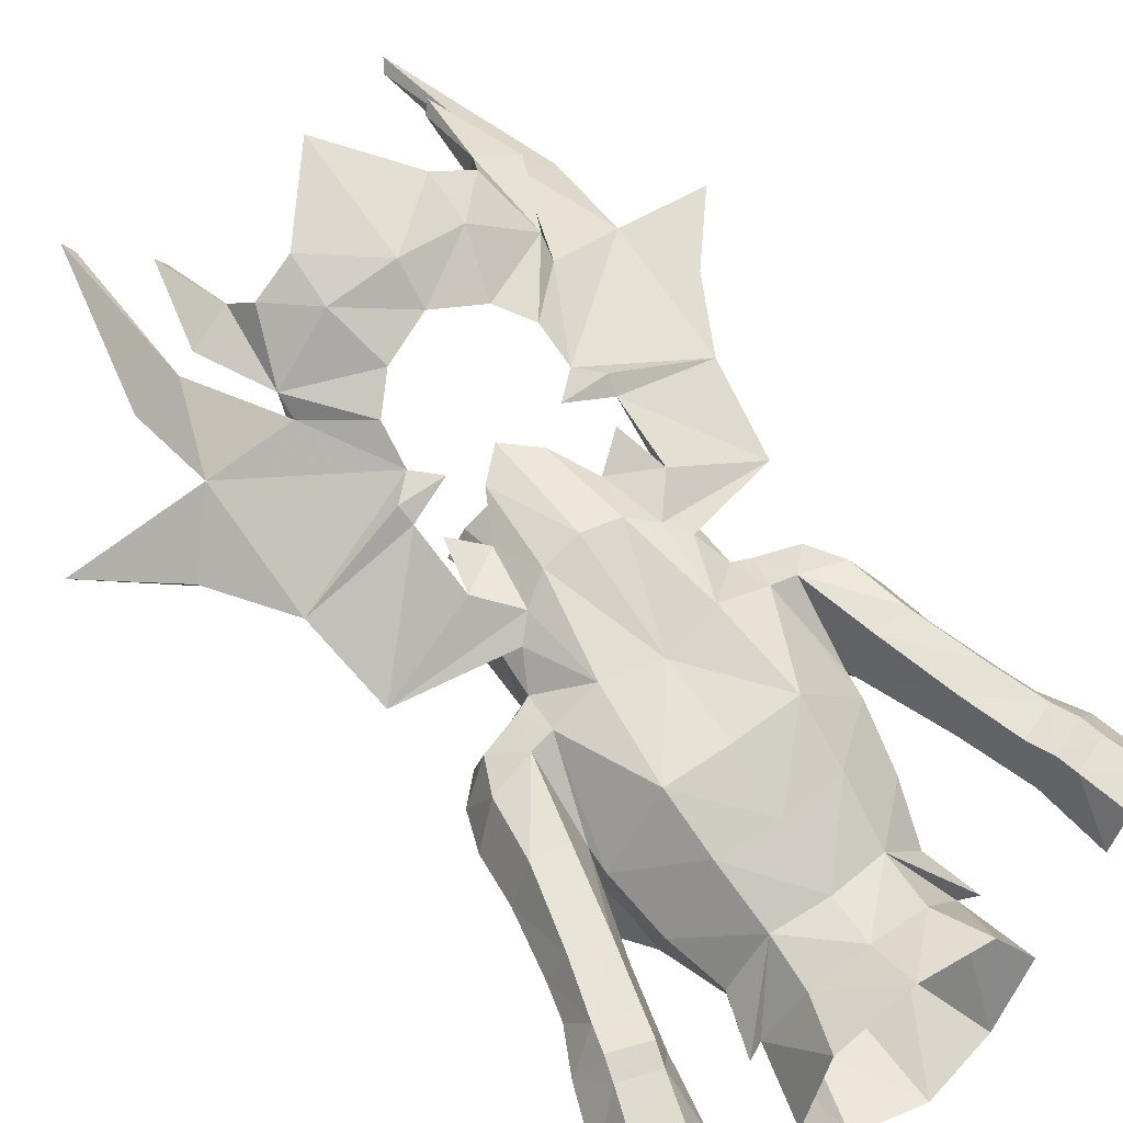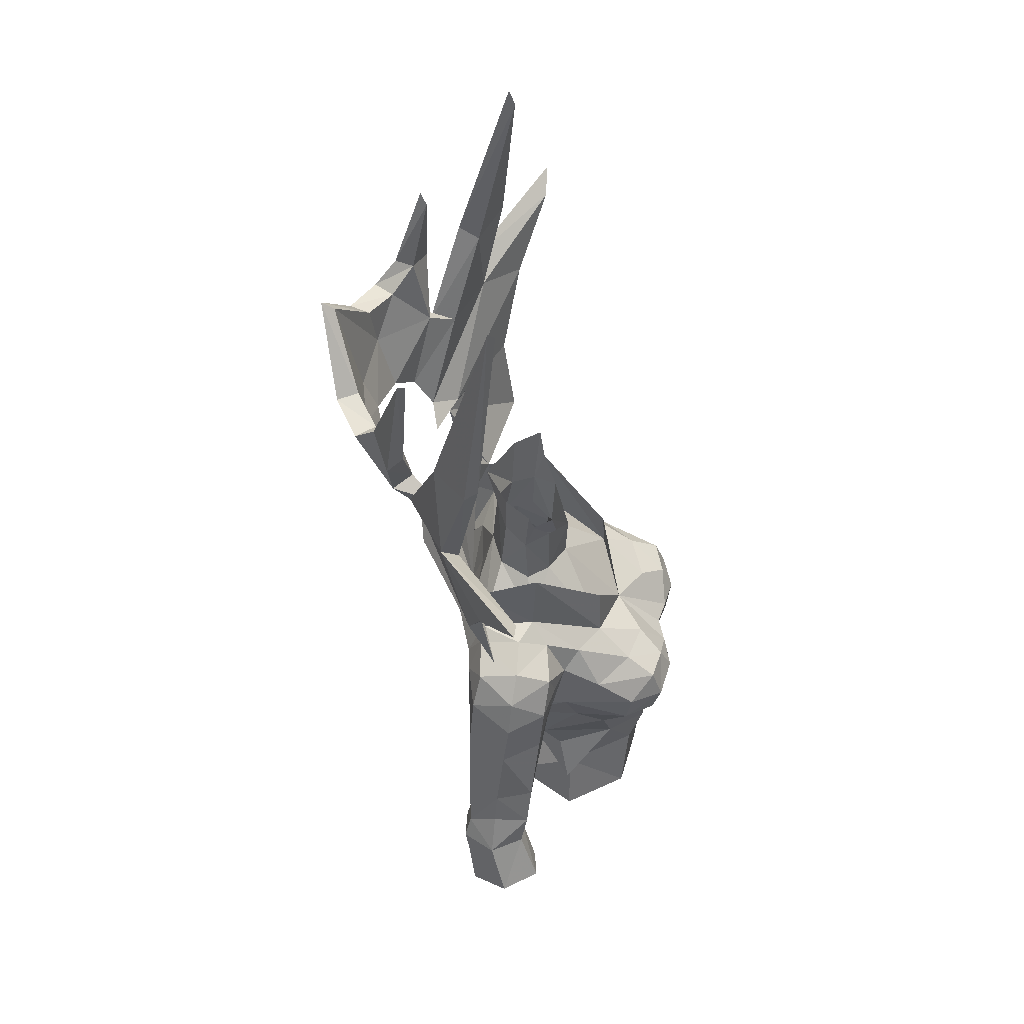
<metadata>
{"format":"obj","ext":"obj","renderer":"f3d","projection":"perspective","resolution":1024,"background":"white","views":[{"elev":62.0,"azim":143.8,"up":"+Y"},{"elev":53.2,"azim":-86.6,"up":"+Z"}]}
</metadata>
<code>
g taoist_armour_female_33520
v 4.53 -3.936 63.52
v 4.952 -2.485 64.78
v 5.183 -5.063 65.12
v 3.671 -5.005 68.39
v 1.76 -5.601 68.17
v 2.614 -6.704 67.36
v 4.097 -6.323 67.46
v 3.382 -5.626 63.25
v 4.178 -6.451 64.67
v 2.084 -7.021 64.71
v 1.559 -6.366 63.63
v 5.166 0.5102 71.54
v 4.004 -0.1129 71.7
v 4.789 -0.8667 70.84
v 4.295 -2.466 69.78
v 2.422 -6.07 60.98
v 2.681 1.803 63.33
v 2.826 3.012 65.92
v 5.395 0.3487 65.46
v 4.921 -0.7885 62.83
v 2.443 3.635 69.97
v 4.499 3.073 69.66
v 5.333 -1.914 66.47
v -0.005129 1.766 63.13
v -0.005131 2.897 65.89
v 5.003 -1.786 68.95
v 5.13 -3.558 67.94
v -0.005129 -6.383 61.73
v -0.005126 -6.131 58.6
v 2.132 -5.457 58.08
v 5.244 -5.299 66.61
v 3.361 0.636 56.1
v 2.492 -0.06114 58.43
v 4.178 -2.262 58.54
v 4.998 -2.337 55.44
v 4.789 -0.8667 70.84
v 6.791 0.5219 71
v 5.166 0.5102 71.54
v 4.917 2.424 71.09
v 5.508 2.985 69.48
v 5.424 0.7188 66.43
v 4.499 3.073 69.66
v 5.424 0.7188 66.43
v 2.411 0.4081 60.62
v 4.172 -1.71 60.49
v 2.811 -3.488 69.62
v 4.236 -6.809 66.09
v 3.044 -5.191 54.87
v 3.546 -4.356 61.02
v 7.827 -0.6952 66.27
v 8.76 1.07 66.14
v 8.485 0.8243 68.33
v 6.287 2.813 66.24
v 7.787 2.827 66.42
v 7.391 2.648 69.04
v 6.571 -1.094 70.27
v 7.878 0.714 69.92
v 6.651 2.325 70.56
v 7.596 -0.8893 68.71
v 6.079 -1.377 68.88
v 5.424 0.7188 66.43
v 6.343 -1.029 66.46
v 5.003 -1.786 68.95
v 4.222 2.34 71.43
v -0.005133 3.211 69.48
v -0.00513 -4.414 68.55
v 1.105 -6.907 66.36
v -0.005129 -5.836 54.33
v -0.005131 1.56 56.21
v -0.005128 0.4654 58.39
v 2.494 -7.247 66.19
v 7.105 2.736 62.92
v 7.8 2.759 60.38
v 7.653 1.166 59.22
v 6.804 0.9854 62.3
v 8.643 2.799 63.26
v 9.373 2.764 60.94
v 9.411 1.366 63.3
v 9.767 0.07908 59.72
v 10.73 1.566 60.11
v 9.397 -0.1828 61.13
v 7.972 -0.1718 60.74
v 8.374 0.1456 59.3
v 8.143 3.044 59.27
v 9.717 3.026 59.84
v 8.805 -0.3641 63.01
v 9.819 1.454 61.85
v 7.653 1.166 59.22
v 8.164 0.7371 56.23
v 9.055 -0.6293 56.78
v 11.64 0.8684 57.62
v 10.68 2.498 57.01
v 9.991 2.825 58.97
v 6.804 0.9854 62.3
v 7.487 -0.4884 62.6
v 10.55 -0.766 57.45
v 8.421 2.834 58.41
v 8.998 2.485 56.41
v 8.164 0.7371 56.23
v -0.005128 0.5648 60.42
v 4.911 -2.174 58.18
v -0.005129 -6.602 66.4
v -0.005128 -6.322 64.69
v 5.166 0.5102 71.54
v 4.917 2.424 71.09
v 4.004 -0.1129 71.7
v 2.811 -3.488 69.62
v 1.474 -0.7759 72.88
v -0.005124 -1.551 72.48
v -0.00513 -4.414 68.55
v 4.004 -0.1129 71.7
v 1.646 1.573 73.41
v 4.222 2.34 71.43
v 2.303 -0.3033 77.1
v 1.517 -0.9197 75.85
v 2.145 0.1627 75.48
v 2.731 -0.07968 78.34
v 1.937 1.142 78.37
v 1.471 1.234 75.86
v 0.1015 1.857 76.53
v 0.1564 2.369 78.3
v 1.862 2.777 71.6
v -0.005141 2.102 73.31
v 4.222 2.34 71.43
v 2.443 3.635 69.97
v 1.862 2.777 71.6
v 2.337 0.2197 73.17
v -0.1028 -1.641 74.77
v -0.005133 3.211 69.48
v -0.005133 2.644 71.18
v -0.005133 2.644 71.18
v 7.089 1.711 96.36
v 9.012 2.639 88.07
v 7.253 4.071 87.7
v 13.98 0.2432 85.33
v 10.74 1.934 81.61
v 8.705 3.746 83.85
v 8.675 2.622 78.05
v 3.386 5.22 79.45
v 8.093 1.508 74.13
v 3.565 3.205 72.66
v 2.781 3.736 73.43
v 5.76 5.632 91.29
v 6.858 6.133 87.03
v 5.097 6.865 87.52
v 5.447 6.149 83.99
v 2.803 8.759 86.81
v 2.829 8.119 84.71
v -0.005141 8.643 84.61
v 4.545 7.804 86.45
v 5.385 5.42 83.17
v 3.247 6.063 81.11
v 2.377 4.957 78.62
v 4.175 4.089 78.82
v 3.386 5.22 79.45
v -0.00514 7.394 83.06
v 2.1 6.821 82.29
v 2.443 3.635 69.97
v -0.005133 3.211 69.48
v 1.639 4.347 74.13
v 4.103 3.973 74.95
v 2.274 3.589 76.14
v 1.245 3.981 78
v -0.005135 4.696 74.34
v -0.005137 4.001 79.16
v 7 3.126 87.27
v 8.469 2.091 87.93
v 6.774 1.418 95.89
v 8.187 3.027 82.95
v 10.45 1.387 81.66
v 12.84 0.2221 84.55
v 8.427 2.059 78.15
v 4.06 2.591 73.88
v 3.565 3.205 72.66
v 8.093 1.508 74.13
v 5.487 4.232 83.22
v 4.851 6.019 87.48
v 6.106 5.516 86.99
v 5.398 5.321 90.92
v 3.946 6.94 86.46
v 4.707 5.333 84.12
v 2.538 7.58 84.84
v 2.403 7.849 86.84
v -0.005144 8.99 89.69
v -0.005141 8 84.74
v 3.247 6.063 81.11
v 4.206 4.534 77.92
v -0.00514 7.394 83.06
v 2.1 6.821 82.29
v 2.916 3.149 73.43
v -0.005133 3.211 69.48
v 2.443 3.635 69.97
v 2.274 3.589 76.14
v 1.245 3.981 78
v 1.409 3.771 74.1
v -0.005135 4.093 74.29
v -0.005137 4.001 79.16
v 8.469 2.091 87.93
v 9.012 2.639 88.07
v 7.089 1.711 96.36
v 6.774 1.418 95.89
v 6.774 1.418 95.89
v 7.253 4.071 87.7
v 7 3.126 87.27
v 10.45 1.387 81.66
v 10.74 1.934 81.61
v 13.98 0.2432 85.33
v 12.84 0.2221 84.55
v 12.84 0.2221 84.55
v 8.705 3.746 83.85
v 8.187 3.027 82.95
v 8.427 2.059 78.15
v 8.675 2.622 78.05
v 5.385 5.42 83.17
v 5.487 4.232 83.22
v 6.106 5.516 86.99
v 6.858 6.133 87.03
v 5.76 5.632 91.29
v 5.398 5.321 90.92
v 5.398 5.321 90.92
v 5.097 6.865 87.52
v 4.851 6.019 87.48
v 4.707 5.333 84.12
v 5.447 6.149 83.99
v 4.545 7.804 86.45
v 3.946 6.94 86.46
v 2.403 7.849 86.84
v 2.803 8.759 86.81
v -0.005144 9.557 90.05
v -0.005144 8.99 89.69
v 4.06 2.591 73.88
v 4.103 3.973 74.95
v 8.093 1.508 74.13
v 3.601 4.257 77.11
v 4.354 5.055 78.58
v 4.206 4.534 77.92
v 2.377 4.957 78.62
v 3.601 4.257 77.11
v 3.601 4.257 77.11
v 4.206 4.534 77.92
v 8.675 2.622 78.05
v 4.206 4.534 77.92
v -0.005144 9.557 90.05
v 4.004 -0.1129 71.7
v 3.923 -0.2481 75
v 2.811 -3.488 69.62
v 2.367 -3.408 71.91
v 4.06 2.591 73.88
v 4.222 2.34 71.43
v 3.565 3.205 72.66
v 2.443 3.635 69.97
v -0.00513 -4.414 68.55
v -4.54 -3.936 63.52
v -5.194 -5.063 65.12
v -4.963 -2.485 64.78
v -3.681 -5.005 68.39
v -2.624 -6.704 67.36
v -1.77 -5.601 68.17
v -4.107 -6.323 67.46
v -3.392 -5.626 63.25
v -4.188 -6.451 64.67
v -2.095 -7.021 64.71
v -1.569 -6.366 63.63
v -5.176 0.5102 71.54
v -4.8 -0.8667 70.84
v -4.014 -0.1129 71.7
v -4.306 -2.466 69.78
v -2.433 -6.07 60.98
v -2.691 1.803 63.33
v -5.406 0.3487 65.46
v -2.836 3.012 65.92
v -4.931 -0.7885 62.83
v -2.453 3.635 69.97
v -4.509 3.073 69.66
v -5.344 -1.914 66.47
v -5.14 -3.558 67.94
v -5.014 -1.786 68.95
v -2.142 -5.457 58.08
v -5.254 -5.299 66.61
v -3.371 0.636 56.1
v -4.188 -2.262 58.54
v -2.502 -0.06114 58.43
v -5.009 -2.337 55.44
v -4.8 -0.8667 70.84
v -5.176 0.5102 71.54
v -6.782 0.5258 71.03
v -4.927 2.424 71.09
v -5.519 2.985 69.48
v -4.509 3.073 69.66
v -5.434 0.7188 66.43
v -5.434 0.7188 66.43
v -2.421 0.4081 60.62
v -4.182 -1.71 60.49
v -2.822 -3.488 69.62
v -4.247 -6.809 66.09
v -3.054 -5.191 54.87
v -3.557 -4.356 61.02
v -7.837 -0.6952 66.27
v -8.496 0.8242 68.33
v -8.77 1.07 66.14
v -6.298 2.813 66.24
v -7.797 2.827 66.42
v -7.402 2.648 69.04
v -6.581 -1.094 70.27
v -7.888 0.7139 69.92
v -6.661 2.325 70.56
v -7.606 -0.8893 68.71
v -6.089 -1.377 68.88
v -5.434 0.7188 66.43
v -5.014 -1.786 68.95
v -6.353 -1.029 66.46
v -4.232 2.34 71.43
v -1.116 -6.907 66.36
v -2.504 -7.247 66.19
v -7.115 2.736 62.92
v -7.811 2.759 60.38
v -6.814 0.9854 62.3
v -7.664 1.166 59.22
v -8.654 2.799 63.26
v -9.384 2.764 60.94
v -9.422 1.366 63.3
v -9.778 0.07905 59.72
v -9.407 -0.1828 61.13
v -10.74 1.566 60.11
v -7.982 -0.1718 60.74
v -8.384 0.1456 59.3
v -8.154 3.044 59.27
v -9.727 3.026 59.84
v -8.815 -0.3642 63.01
v -9.829 1.454 61.85
v -7.664 1.166 59.22
v -8.174 0.7371 56.23
v -9.065 -0.6293 56.78
v -11.65 0.8684 57.62
v -10 2.825 58.97
v -10.69 2.498 57.01
v -6.814 0.9854 62.3
v -7.497 -0.4884 62.6
v -10.56 -0.7661 57.45
v -8.432 2.834 58.41
v -9.008 2.485 56.41
v -8.174 0.7371 56.23
v -4.921 -2.174 58.18
v -5.176 0.5102 71.54
v -4.927 2.424 71.09
v -4.014 -0.1129 71.7
v -2.822 -3.488 69.62
v -1.484 -0.776 72.88
v -4.014 -0.1129 71.7
v -1.656 1.573 73.41
v -4.232 2.34 71.43
v -2.284 -0.07347 77.18
v -2.135 0.3771 75.55
v -1.606 -0.7632 75.9
v -2.647 0.1898 78.42
v -1.734 1.326 78.43
v -1.345 1.375 75.91
v -1.873 2.777 71.6
v -4.232 2.34 71.43
v -1.873 2.777 71.6
v -2.453 3.635 69.97
v -2.347 0.2197 73.17
v -7.099 1.711 96.36
v -7.264 4.071 87.7
v -9.022 2.639 88.07
v -13.99 0.2432 85.33
v -8.716 3.746 83.85
v -10.75 1.934 81.61
v -8.685 2.622 78.05
v -3.396 5.22 79.45
v -8.103 1.508 74.13
v -2.791 3.736 73.43
v -3.575 3.205 72.66
v -5.77 5.632 91.29
v -5.107 6.865 87.52
v -6.868 6.133 87.03
v -5.458 6.149 83.99
v -2.813 8.759 86.81
v -2.839 8.119 84.71
v -4.556 7.804 86.45
v -5.395 5.42 83.17
v -3.257 6.063 81.11
v -2.388 4.957 78.62
v -3.396 5.22 79.45
v -4.186 4.089 78.82
v -2.111 6.821 82.29
v -2.453 3.635 69.97
v -1.649 4.347 74.13
v -4.113 3.973 74.95
v -2.284 3.589 76.14
v -1.255 3.981 78
v -7.01 3.126 87.27
v -6.784 1.418 95.89
v -8.479 2.091 87.93
v -8.197 3.027 82.95
v -12.85 0.2221 84.55
v -10.46 1.387 81.66
v -8.437 2.059 78.15
v -4.07 2.591 73.88
v -8.103 1.508 74.13
v -3.575 3.205 72.66
v -5.497 4.232 83.22
v -4.862 6.019 87.48
v -5.409 5.321 90.92
v -6.116 5.516 86.99
v -3.956 6.94 86.46
v -4.718 5.333 84.12
v -2.549 7.58 84.84
v -2.413 7.849 86.84
v -3.257 6.063 81.11
v -4.216 4.534 77.92
v -2.111 6.821 82.29
v -2.926 3.149 73.43
v -2.453 3.635 69.97
v -2.284 3.589 76.14
v -1.255 3.981 78
v -1.419 3.771 74.1
v -8.479 2.091 87.93
v -7.099 1.711 96.36
v -9.022 2.639 88.07
v -6.784 1.418 95.89
v -6.784 1.418 95.89
v -7.264 4.071 87.7
v -7.01 3.126 87.27
v -10.46 1.387 81.66
v -13.99 0.2432 85.33
v -10.75 1.934 81.61
v -12.85 0.2221 84.55
v -12.85 0.2221 84.55
v -8.716 3.746 83.85
v -8.197 3.027 82.95
v -8.437 2.059 78.15
v -8.685 2.622 78.05
v -5.395 5.42 83.17
v -5.497 4.232 83.22
v -6.116 5.516 86.99
v -5.77 5.632 91.29
v -6.868 6.133 87.03
v -5.409 5.321 90.92
v -5.409 5.321 90.92
v -5.107 6.865 87.52
v -4.862 6.019 87.48
v -4.718 5.333 84.12
v -5.458 6.149 83.99
v -4.556 7.804 86.45
v -3.956 6.94 86.46
v -2.413 7.849 86.84
v -2.813 8.759 86.81
v -4.07 2.591 73.88
v -4.113 3.973 74.95
v -8.103 1.508 74.13
v -3.612 4.257 77.11
v -4.364 5.055 78.58
v -4.216 4.534 77.92
v -2.388 4.957 78.62
v -3.612 4.257 77.11
v -3.612 4.257 77.11
v -8.685 2.622 78.05
v -4.216 4.534 77.92
v -4.216 4.534 77.92
v -4.014 -0.1129 71.7
v -2.822 -3.488 69.62
v -3.933 -0.2481 75
v -2.377 -3.408 71.91
v -4.07 2.591 73.88
v -4.232 2.34 71.43
v -3.575 3.205 72.66
v -2.453 3.635 69.97
f 1 2 3
f 4 5 6
f 6 7 4
f 8 1 9
f 10 11 8
f 12 13 14
f 14 13 15
f 11 16 8
f 17 18 19
f 19 20 17
f 21 22 18
f 19 23 2
f 20 2 1
f 24 25 18
f 18 17 24
f 23 26 27
f 16 28 29
f 29 30 16
f 27 15 4
f 7 31 27
f 32 33 34
f 34 35 32
f 36 37 38
f 37 39 38
f 40 41 42
f 22 43 19
f 44 17 20
f 20 45 44
f 23 19 43
f 43 26 23
f 22 19 18
f 46 4 15
f 27 26 15
f 47 9 3
f 3 31 47
f 34 48 35
f 48 34 30
f 34 49 30
f 50 51 52
f 40 53 41
f 54 53 40
f 40 55 54
f 56 57 37
f 58 37 57
f 59 52 57
f 59 56 60
f 61 62 63
f 21 64 22
f 65 21 18
f 5 46 66
f 5 66 67
f 1 8 49
f 30 29 68
f 68 48 30
f 33 32 69
f 69 70 33
f 10 9 47
f 67 10 71
f 11 28 16
f 41 53 72
f 73 74 75
f 53 54 76
f 77 73 72
f 76 54 51
f 51 78 76
f 79 80 81
f 82 83 79
f 79 81 82
f 74 73 84
f 84 73 77
f 77 85 84
f 80 85 77
f 51 50 86
f 81 87 78
f 82 88 83
f 83 88 89
f 89 90 83
f 91 92 93
f 93 80 91
f 94 88 82
f 95 62 61
f 79 96 91
f 91 80 79
f 97 93 92
f 92 98 97
f 97 98 99
f 99 74 97
f 83 90 96
f 96 79 83
f 93 97 84
f 84 85 93
f 80 93 85
f 97 74 84
f 70 100 44
f 44 33 70
f 45 49 101
f 47 31 7
f 1 3 9
f 5 67 6
f 10 8 9
f 49 8 16
f 30 49 16
f 14 15 26
f 87 81 80
f 77 87 80
f 65 18 25
f 1 49 20
f 45 101 44
f 34 44 101
f 100 24 17
f 17 44 100
f 20 49 45
f 47 7 6
f 6 71 47
f 6 67 71
f 31 3 23
f 67 66 102
f 28 11 103
f 50 59 60
f 36 63 56
f 82 81 86
f 50 62 95
f 62 50 60
f 63 62 60
f 39 40 42
f 57 52 55
f 52 54 55
f 40 58 55
f 58 40 39
f 56 59 57
f 58 57 55
f 59 50 52
f 19 2 20
f 11 10 103
f 103 10 67
f 102 103 67
f 5 4 46
f 4 7 27
f 51 54 52
f 71 10 47
f 27 31 23
f 2 23 3
f 37 58 39
f 36 56 37
f 63 60 56
f 104 105 64
f 64 106 104
f 64 105 22
f 46 15 13
f 107 108 109
f 109 110 107
f 111 108 107
f 112 111 113
f 114 115 116
f 116 117 114
f 118 116 119
f 116 118 117
f 119 120 121
f 121 118 119
f 122 123 113
f 124 125 126
f 115 108 116
f 112 119 116
f 116 127 112
f 112 123 120
f 120 119 112
f 128 109 108
f 108 115 128
f 116 108 127
f 127 108 111
f 127 111 112
f 126 125 129
f 123 122 130
f 112 113 123
f 131 126 129
f 132 133 134
f 135 136 137
f 138 139 137
f 140 141 142
f 133 137 134
f 143 144 145
f 144 146 145
f 147 148 149
f 150 148 147
f 151 152 146
f 146 148 150
f 137 139 151
f 153 154 155
f 148 156 149
f 146 152 157
f 148 157 156
f 158 159 160
f 140 142 161
f 161 142 162
f 162 160 163
f 160 159 164
f 141 158 142
f 142 160 162
f 160 164 163
f 142 158 160
f 163 164 165
f 166 167 168
f 169 170 171
f 154 172 170
f 173 174 175
f 176 169 166
f 177 178 179
f 180 181 177
f 182 183 184
f 184 185 182
f 183 182 180
f 181 186 176
f 180 182 181
f 187 175 172
f 186 155 176
f 185 188 182
f 189 186 181
f 188 189 182
f 190 191 192
f 173 190 174
f 193 190 173
f 194 195 193
f 196 191 195
f 190 192 174
f 193 195 190
f 194 196 195
f 195 191 190
f 197 196 194
f 198 199 200
f 200 201 198
f 202 200 203
f 203 204 202
f 205 206 207
f 207 208 205
f 209 207 210
f 210 211 209
f 212 213 206
f 206 205 212
f 211 210 199
f 199 198 211
f 204 203 214
f 214 215 204
f 216 217 218
f 218 219 216
f 220 218 221
f 221 222 220
f 223 224 217
f 217 216 223
f 222 221 225
f 225 226 222
f 227 228 229
f 229 230 227
f 226 225 228
f 228 227 226
f 215 214 224
f 224 223 215
f 231 187 232
f 212 233 213
f 234 231 232
f 153 187 154
f 172 154 187
f 139 138 235
f 138 236 235
f 139 235 237
f 235 236 237
f 161 162 238
f 193 173 239
f 187 173 175
f 140 240 241
f 140 161 242
f 151 139 152
f 176 155 169
f 146 157 148
f 189 181 182
f 177 181 178
f 166 169 167
f 134 137 151
f 145 146 150
f 147 149 243
f 169 154 170
f 154 169 155
f 136 138 137
f 244 245 246
f 247 246 245
f 248 245 244
f 244 249 248
f 250 249 251
f 249 250 248
f 252 246 247
f 101 49 34
f 44 34 33
f 50 95 86
f 82 95 94
f 86 95 82
f 51 86 78
f 78 86 81
f 78 87 77
f 77 76 78
f 53 76 72
f 73 75 72
f 61 94 95
f 72 75 41
f 77 72 76
f 253 254 255
f 256 257 258
f 257 256 259
f 260 261 253
f 262 260 263
f 264 265 266
f 265 267 266
f 263 260 268
f 269 270 271
f 270 269 272
f 273 271 274
f 270 255 275
f 272 253 255
f 24 271 25
f 271 24 269
f 275 276 277
f 268 29 28
f 29 268 278
f 276 259 256
f 259 276 279
f 280 281 282
f 281 280 283
f 284 285 286
f 286 285 287
f 288 289 290
f 274 270 291
f 292 272 269
f 272 292 293
f 275 291 270
f 291 275 277
f 274 271 270
f 294 267 256
f 276 267 277
f 295 254 261
f 254 295 279
f 281 283 296
f 296 278 281
f 281 278 297
f 298 299 300
f 288 290 301
f 302 288 301
f 288 302 303
f 304 286 305
f 306 305 286
f 307 305 299
f 307 308 304
f 309 310 311
f 273 274 312
f 65 271 273
f 258 66 294
f 258 313 66
f 253 297 260
f 278 68 29
f 68 278 296
f 282 69 280
f 69 282 70
f 262 295 261
f 313 314 262
f 263 268 28
f 290 315 301
f 316 317 318
f 301 319 302
f 320 315 316
f 319 300 302
f 300 319 321
f 322 323 324
f 325 322 326
f 322 325 323
f 318 327 316
f 327 320 316
f 320 327 328
f 324 320 328
f 300 329 298
f 323 321 330
f 325 326 331
f 326 332 331
f 332 326 333
f 334 335 336
f 335 334 324
f 337 325 331
f 338 309 311
f 322 334 339
f 334 322 324
f 340 336 335
f 336 340 341
f 340 342 341
f 342 340 318
f 326 339 333
f 339 326 322
f 335 327 340
f 327 335 328
f 324 328 335
f 340 327 318
f 70 292 100
f 292 70 282
f 293 343 297
f 295 259 279
f 253 261 254
f 258 257 313
f 262 261 260
f 297 268 260
f 278 268 297
f 265 277 267
f 330 324 323
f 320 324 330
f 65 25 271
f 253 272 297
f 293 292 343
f 281 343 292
f 100 269 24
f 269 100 292
f 272 293 297
f 295 257 259
f 257 295 314
f 257 314 313
f 279 275 254
f 313 102 66
f 28 103 263
f 298 308 307
f 284 304 310
f 325 329 323
f 298 338 311
f 311 308 298
f 310 308 311
f 287 289 288
f 305 303 299
f 299 303 302
f 288 303 306
f 306 287 288
f 304 305 307
f 306 303 305
f 307 299 298
f 270 272 255
f 263 103 262
f 103 313 262
f 102 313 103
f 258 294 256
f 256 267 276
f 300 299 302
f 314 295 262
f 276 275 279
f 255 254 275
f 286 287 306
f 284 286 304
f 310 304 308
f 344 312 345
f 312 344 346
f 312 274 345
f 294 266 267
f 347 109 348
f 109 347 110
f 349 347 348
f 350 351 349
f 352 353 354
f 353 352 355
f 356 357 353
f 353 355 356
f 357 121 120
f 121 357 356
f 358 351 123
f 359 360 361
f 354 353 348
f 350 353 357
f 353 350 362
f 350 120 123
f 120 350 357
f 128 348 109
f 348 128 354
f 353 362 348
f 362 349 348
f 362 350 349
f 360 129 361
f 123 130 358
f 350 123 351
f 131 129 360
f 363 364 365
f 366 367 368
f 369 367 370
f 371 372 373
f 365 364 367
f 374 375 376
f 376 375 377
f 378 149 379
f 380 378 379
f 381 377 382
f 377 380 379
f 367 381 370
f 383 384 385
f 379 149 156
f 377 386 382
f 379 156 386
f 387 388 159
f 371 389 372
f 389 390 372
f 390 391 388
f 388 164 159
f 373 372 387
f 372 390 388
f 388 391 164
f 372 388 387
f 391 165 164
f 392 393 394
f 395 396 397
f 385 397 398
f 399 400 401
f 402 392 395
f 403 404 405
f 406 403 407
f 408 184 409
f 184 408 185
f 409 406 408
f 407 402 410
f 406 407 408
f 411 398 400
f 410 402 384
f 185 408 188
f 412 407 410
f 188 408 412
f 413 414 191
f 399 401 413
f 415 399 413
f 416 415 417
f 196 417 191
f 413 401 414
f 415 413 417
f 416 417 196
f 417 413 191
f 197 416 196
f 418 419 420
f 419 418 421
f 422 423 419
f 423 422 424
f 425 426 427
f 426 425 428
f 429 430 426
f 430 429 431
f 432 427 433
f 427 432 425
f 431 420 430
f 420 431 418
f 424 434 423
f 434 424 435
f 436 437 438
f 437 436 439
f 440 441 437
f 441 440 442
f 443 438 444
f 438 443 436
f 442 445 441
f 445 442 446
f 447 229 448
f 229 447 230
f 446 448 445
f 448 446 447
f 435 444 434
f 444 435 443
f 449 450 411
f 432 433 451
f 452 450 449
f 383 385 411
f 398 411 385
f 370 453 369
f 369 453 454
f 370 455 453
f 453 455 454
f 389 456 390
f 415 457 399
f 411 400 399
f 371 458 459
f 371 460 389
f 381 382 370
f 402 395 384
f 377 379 386
f 412 408 407
f 403 405 407
f 392 394 395
f 364 381 367
f 375 380 377
f 378 243 149
f 395 397 385
f 385 384 395
f 368 367 369
f 461 462 463
f 464 463 462
f 465 461 463
f 461 465 466
f 467 468 466
f 466 465 467
f 252 464 462
f 343 281 297
f 292 282 281
f 298 329 338
f 325 337 338
f 329 325 338
f 300 321 329
f 321 323 329
f 321 320 330
f 320 321 319
f 301 315 319
f 316 315 317
f 309 338 337
f 315 290 317
f 320 319 315

</code>
